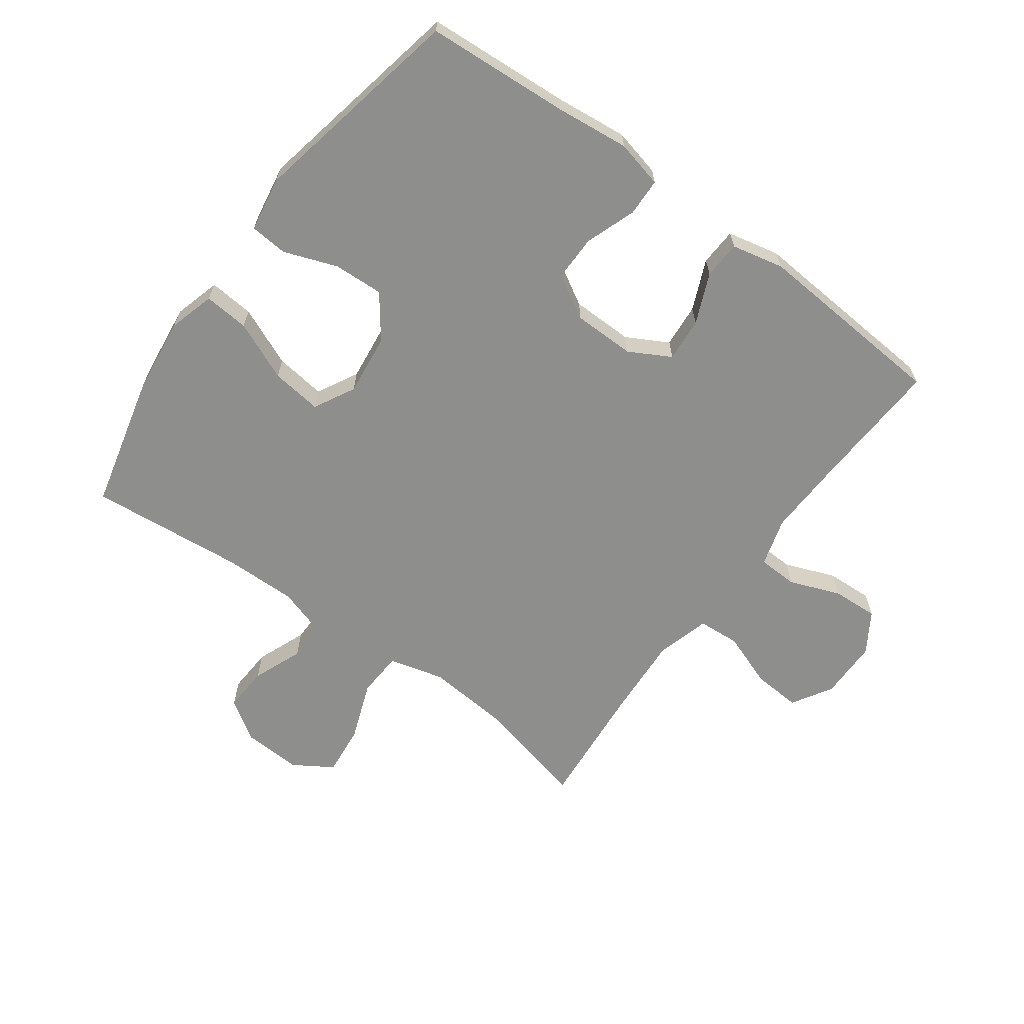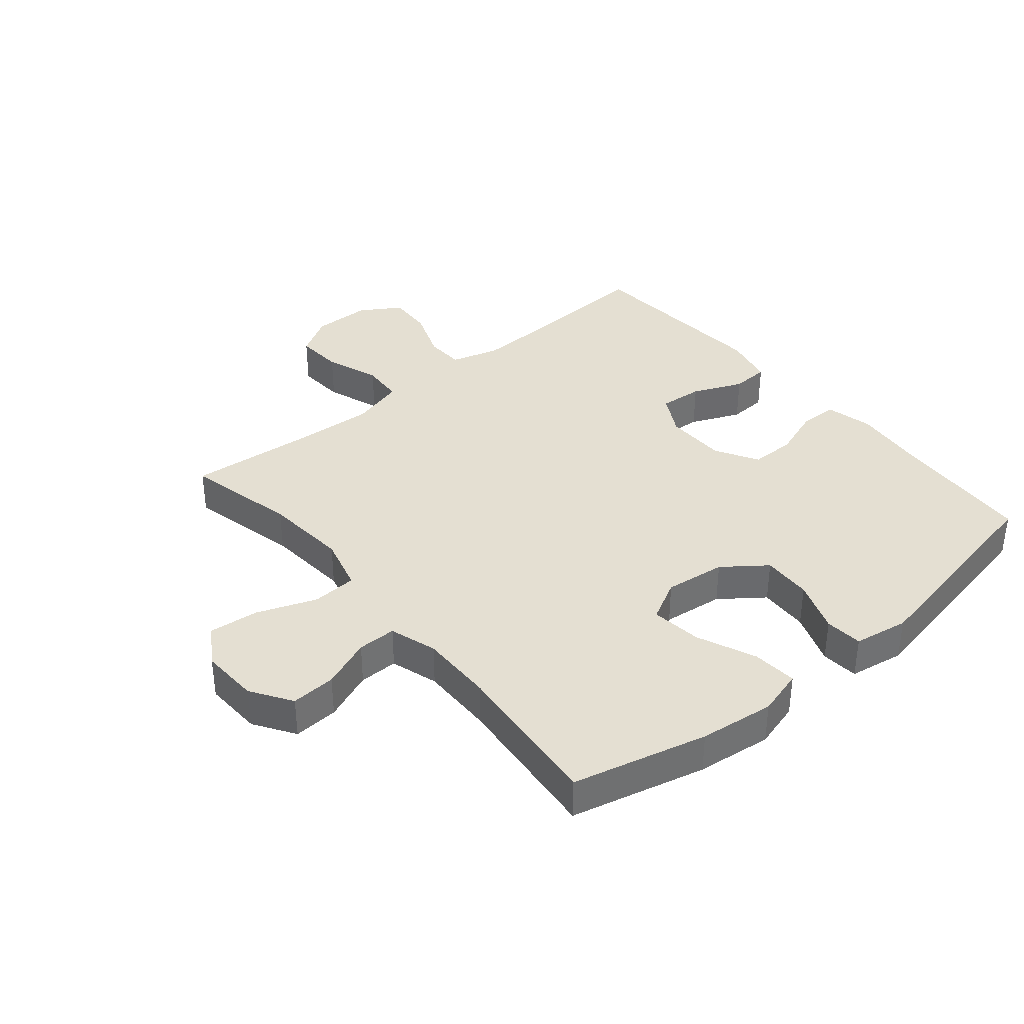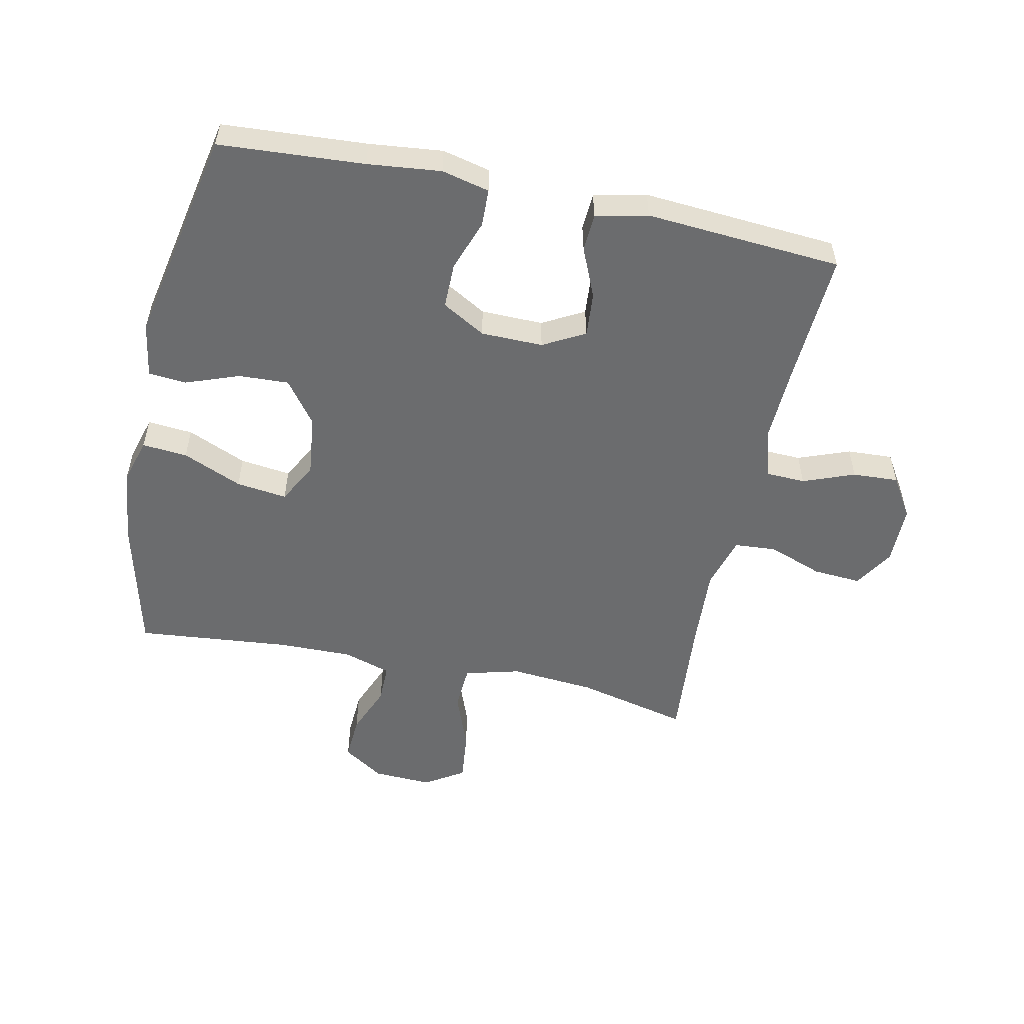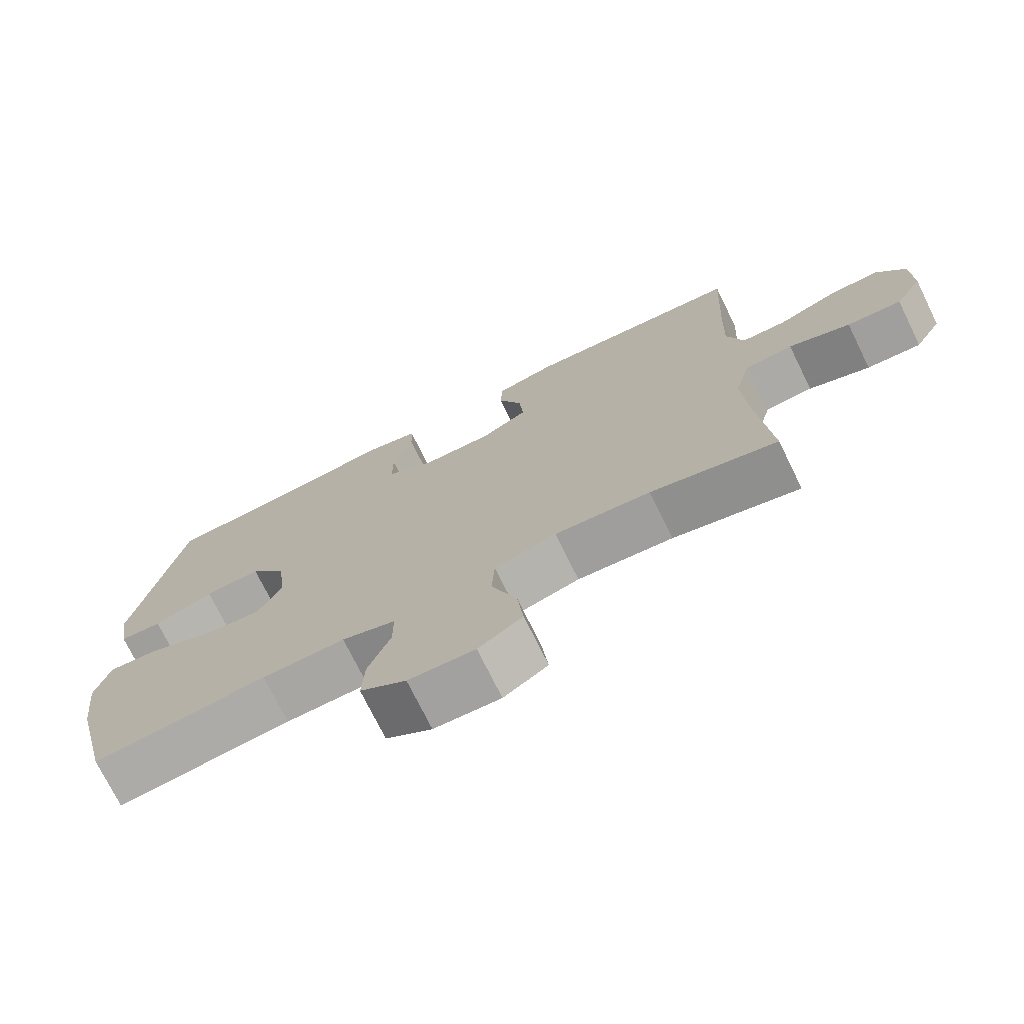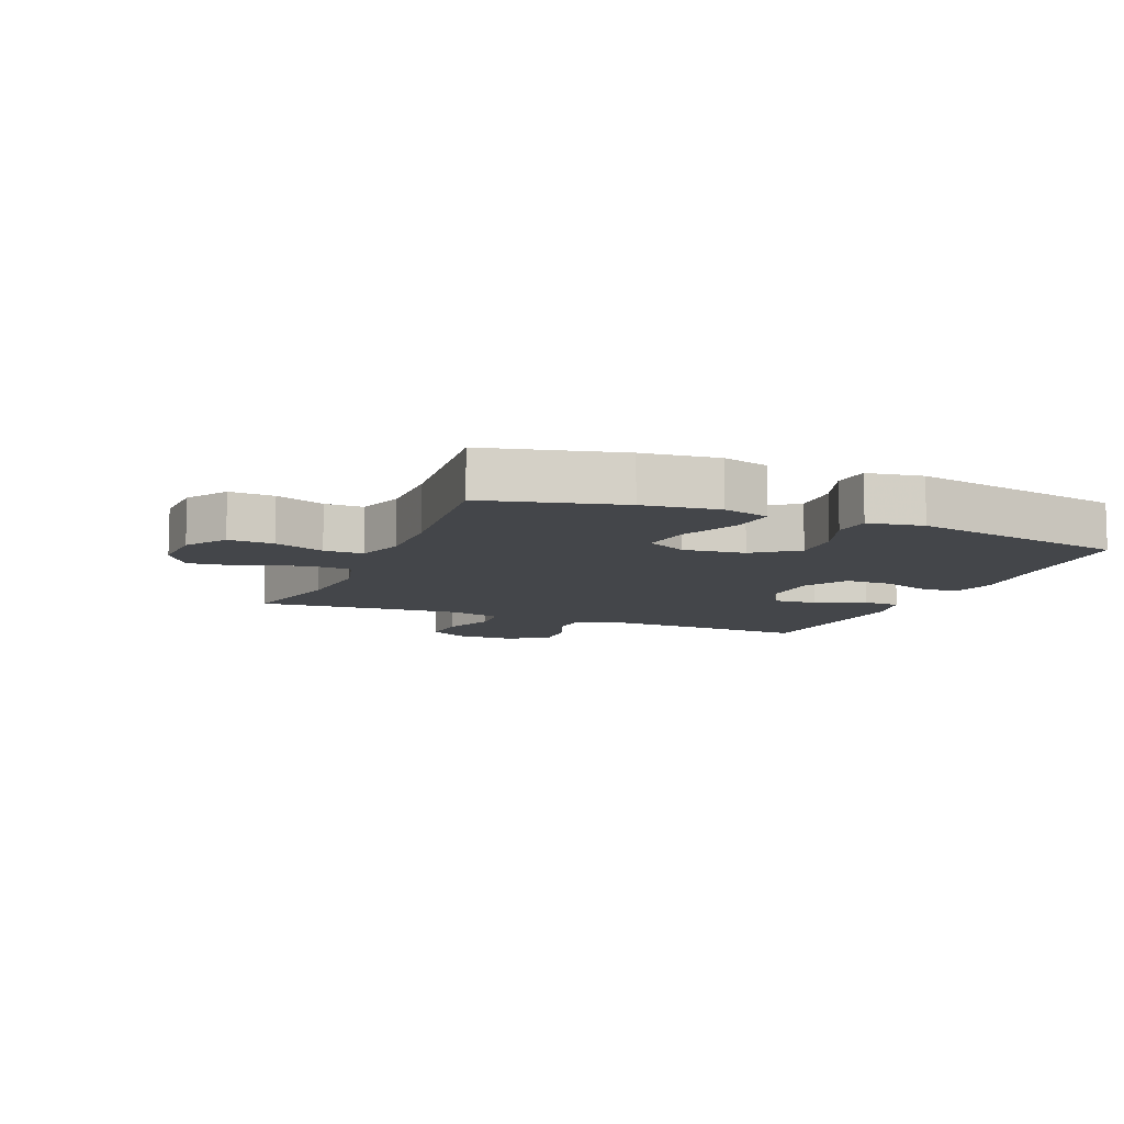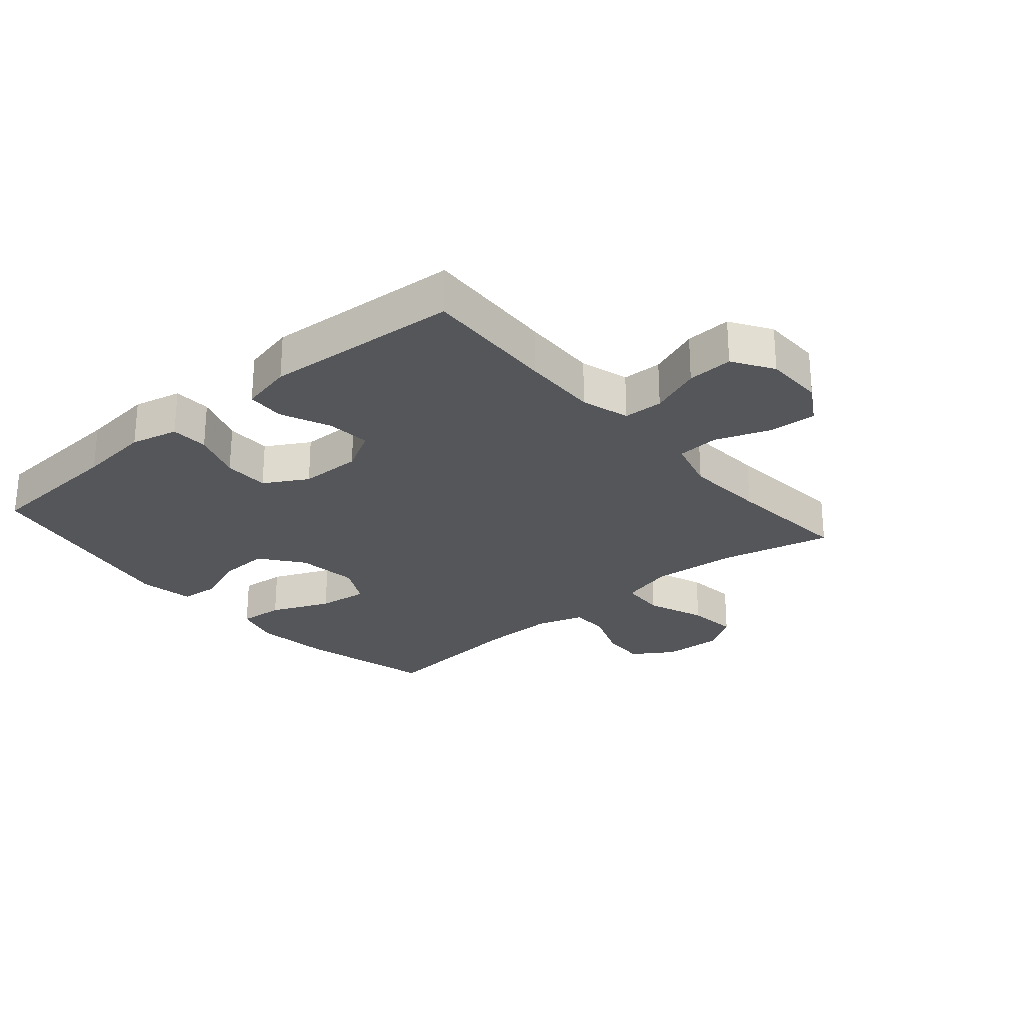
<metadata>
{"format":"obj","ext":"obj","renderer":"f3d","projection":"perspective","resolution":1024,"background":"white","views":[{"elev":-64.8,"azim":-36.3,"up":"+Y"},{"elev":37.2,"azim":-129.9,"up":"+Y"},{"elev":-53.6,"azim":-12.2,"up":"+Y"},{"elev":-73.6,"azim":26.2,"up":"+Z"},{"elev":-9.4,"azim":-112.5,"up":"+Y"},{"elev":-26.1,"azim":40.6,"up":"+Y"}]}
</metadata>
<code>
v 0.5 0.07 -0.5
v 0.319 0.07 -0.458
v 0.182 0.07 -0.447
v 0.093 0.07 -0.471
v 0.089 0.07 -0.544
v 0.125 0.07 -0.639
v 0.134 0.07 -0.721
v 0.071 0.07 -0.761
v -0.024 0.07 -0.757
v -0.09 0.07 -0.714
v -0.086 0.07 -0.641
v -0.054 0.07 -0.56
v -0.054 0.07 -0.497
v -0.131 0.07 -0.473
v -0.25 0.07 -0.475
v -0.5 0.07 -0.5
v -0.554 0.07 -0.282
v -0.569 0.07 -0.16
v -0.548 0.07 -0.085
v -0.475 0.07 -0.091
v -0.379 0.07 -0.132
v -0.297 0.07 -0.142
v -0.262 0.07 -0.076
v -0.274 0.07 0.023
v -0.326 0.07 0.092
v -0.407 0.07 0.088
v -0.493 0.07 0.056
v -0.554 0.07 0.061
v -0.569 0.07 0.15
v -0.5 0.07 0.5
v -0.267 0.07 0.516
v -0.149 0.07 0.529
v -0.072 0.07 0.511
v -0.07 0.07 0.45
v -0.099 0.07 0.368
v -0.099 0.07 0.294
v -0.029 0.07 0.254
v 0.071 0.07 0.253
v 0.138 0.07 0.29
v 0.132 0.07 0.361
v 0.097 0.07 0.442
v 0.1 0.07 0.503
v 0.184 0.07 0.522
v 0.5 0.07 0.5
v 0.489 0.07 0.282
v 0.485 0.07 0.16
v 0.508 0.07 0.082
v 0.572 0.07 0.08
v 0.655 0.07 0.112
v 0.729 0.07 0.116
v 0.77 0.07 0.051
v 0.771 0.07 -0.045
v 0.732 0.07 -0.11
v 0.654 0.07 -0.105
v 0.566 0.07 -0.073
v 0.498 0.07 -0.078
v 0.474 0.07 -0.164
v 0.482 0.07 -0.295
v 0.5 0 -0.5
v 0.319 0 -0.458
v 0.182 0 -0.447
v 0.093 0 -0.471
v 0.089 0 -0.544
v 0.125 0 -0.639
v 0.134 0 -0.721
v 0.071 0 -0.761
v -0.024 0 -0.757
v -0.09 0 -0.714
v -0.086 0 -0.641
v -0.054 0 -0.56
v -0.054 0 -0.497
v -0.131 0 -0.473
v -0.25 0 -0.475
v -0.5 0 -0.5
v -0.554 0 -0.282
v -0.569 0 -0.16
v -0.548 0 -0.085
v -0.475 0 -0.091
v -0.379 0 -0.132
v -0.297 0 -0.142
v -0.262 0 -0.076
v -0.274 0 0.023
v -0.326 0 0.092
v -0.407 0 0.088
v -0.493 0 0.056
v -0.554 0 0.061
v -0.569 0 0.15
v -0.5 0 0.5
v -0.267 0 0.516
v -0.149 0 0.529
v -0.072 0 0.511
v -0.07 0 0.45
v -0.099 0 0.368
v -0.099 0 0.294
v -0.029 0 0.254
v 0.071 0 0.253
v 0.138 0 0.29
v 0.132 0 0.361
v 0.097 0 0.442
v 0.1 0 0.503
v 0.184 0 0.522
v 0.5 0 0.5
v 0.489 0 0.282
v 0.485 0 0.16
v 0.508 0 0.082
v 0.572 0 0.08
v 0.655 0 0.112
v 0.729 0 0.116
v 0.77 0 0.051
v 0.771 0 -0.045
v 0.732 0 -0.11
v 0.654 0 -0.105
v 0.566 0 -0.073
v 0.498 0 -0.078
v 0.474 0 -0.164
v 0.482 0 -0.295
f 52 53 54 55
f 52 55 56
f 51 52 56
f 48 49 50 51
f 47 48 51 56
f 46 47 56 57
f 42 43 44 45
f 40 41 42 45
f 39 40 45 46
f 38 39 46 57
f 32 33 34 35
f 31 32 35 36
f 30 31 36
f 29 30 36 37
f 26 27 28 29
f 25 26 29 37
f 18 19 20 21
f 18 21 22
f 15 16 17 18
f 14 15 18 22
f 13 14 22 23
f 9 10 11 12
f 9 12 13
f 8 9 13
f 5 6 7 8
f 4 5 8 13
f 3 4 13 23
f 58 1 2
f 24 25 37 38
f 24 38 57 58
f 23 24 58
f 2 3 23 58
f 113 112 111 110
f 114 113 110
f 114 110 109
f 109 108 107 106
f 114 109 106 105
f 115 114 105 104
f 103 102 101 100
f 103 100 99 98
f 104 103 98 97
f 115 104 97 96
f 93 92 91 90
f 94 93 90 89
f 94 89 88
f 95 94 88 87
f 87 86 85 84
f 95 87 84 83
f 79 78 77 76
f 80 79 76
f 76 75 74 73
f 80 76 73 72
f 81 80 72 71
f 70 69 68 67
f 71 70 67
f 71 67 66
f 66 65 64 63
f 71 66 63 62
f 81 71 62 61
f 60 59 116
f 96 95 83 82
f 116 115 96 82
f 116 82 81
f 116 81 61 60
f 1 59 60 2
f 2 60 61 3
f 3 61 62 4
f 4 62 63 5
f 5 63 64 6
f 6 64 65 7
f 7 65 66 8
f 8 66 67 9
f 9 67 68 10
f 10 68 69 11
f 11 69 70 12
f 12 70 71 13
f 13 71 72 14
f 14 72 73 15
f 15 73 74 16
f 16 74 75 17
f 17 75 76 18
f 18 76 77 19
f 19 77 78 20
f 20 78 79 21
f 21 79 80 22
f 22 80 81 23
f 23 81 82 24
f 24 82 83 25
f 25 83 84 26
f 26 84 85 27
f 27 85 86 28
f 28 86 87 29
f 29 87 88 30
f 30 88 89 31
f 31 89 90 32
f 32 90 91 33
f 33 91 92 34
f 34 92 93 35
f 35 93 94 36
f 36 94 95 37
f 37 95 96 38
f 38 96 97 39
f 39 97 98 40
f 40 98 99 41
f 41 99 100 42
f 42 100 101 43
f 43 101 102 44
f 44 102 103 45
f 45 103 104 46
f 46 104 105 47
f 47 105 106 48
f 48 106 107 49
f 49 107 108 50
f 50 108 109 51
f 51 109 110 52
f 52 110 111 53
f 53 111 112 54
f 54 112 113 55
f 55 113 114 56
f 56 114 115 57
f 57 115 116 58
f 58 116 59 1

</code>
